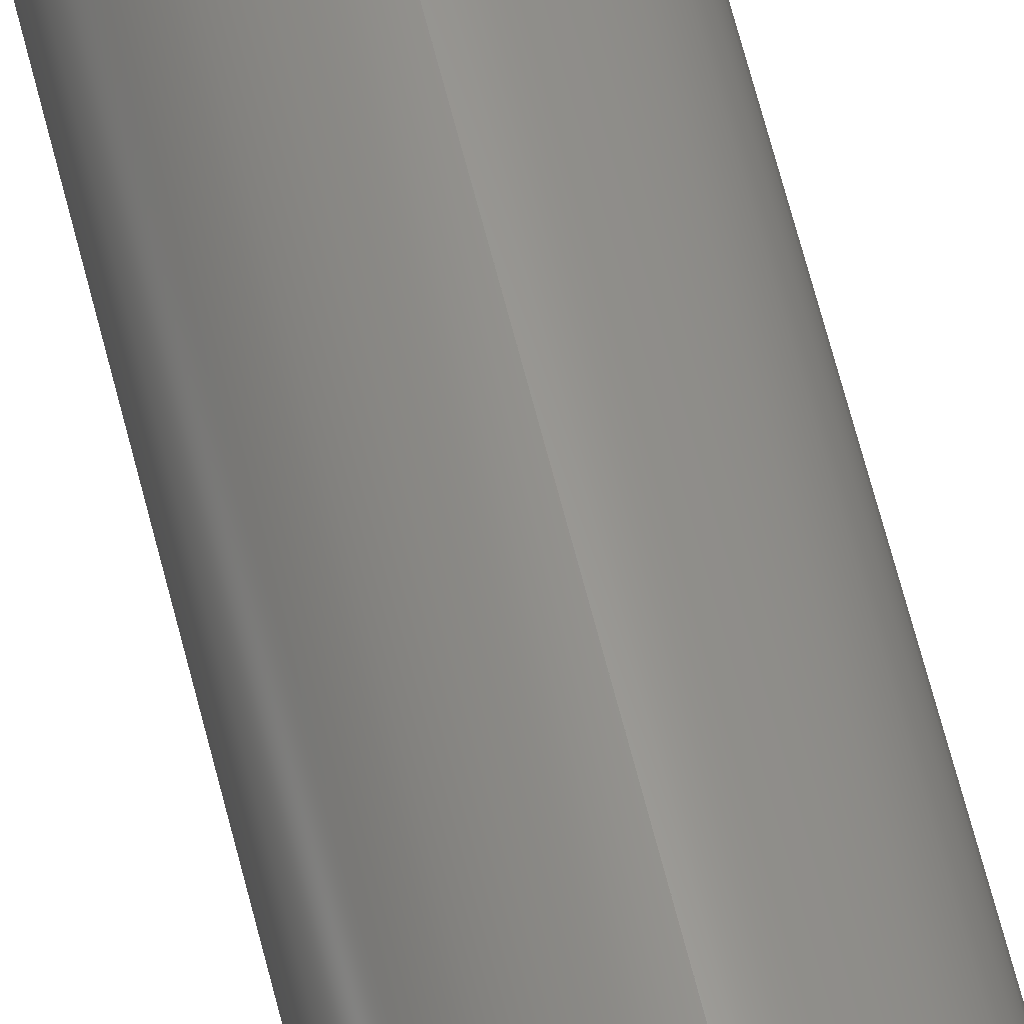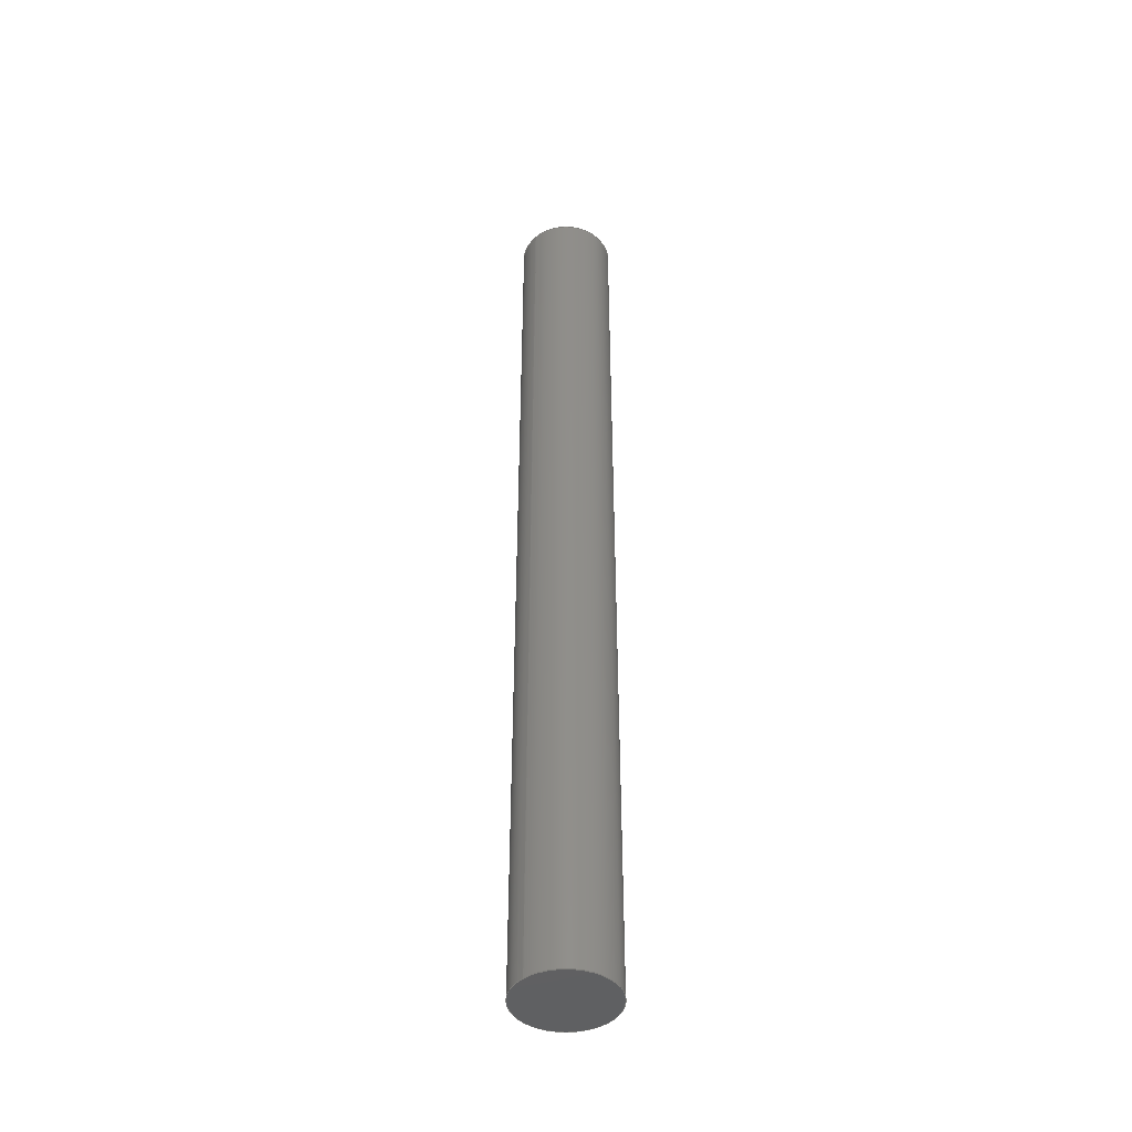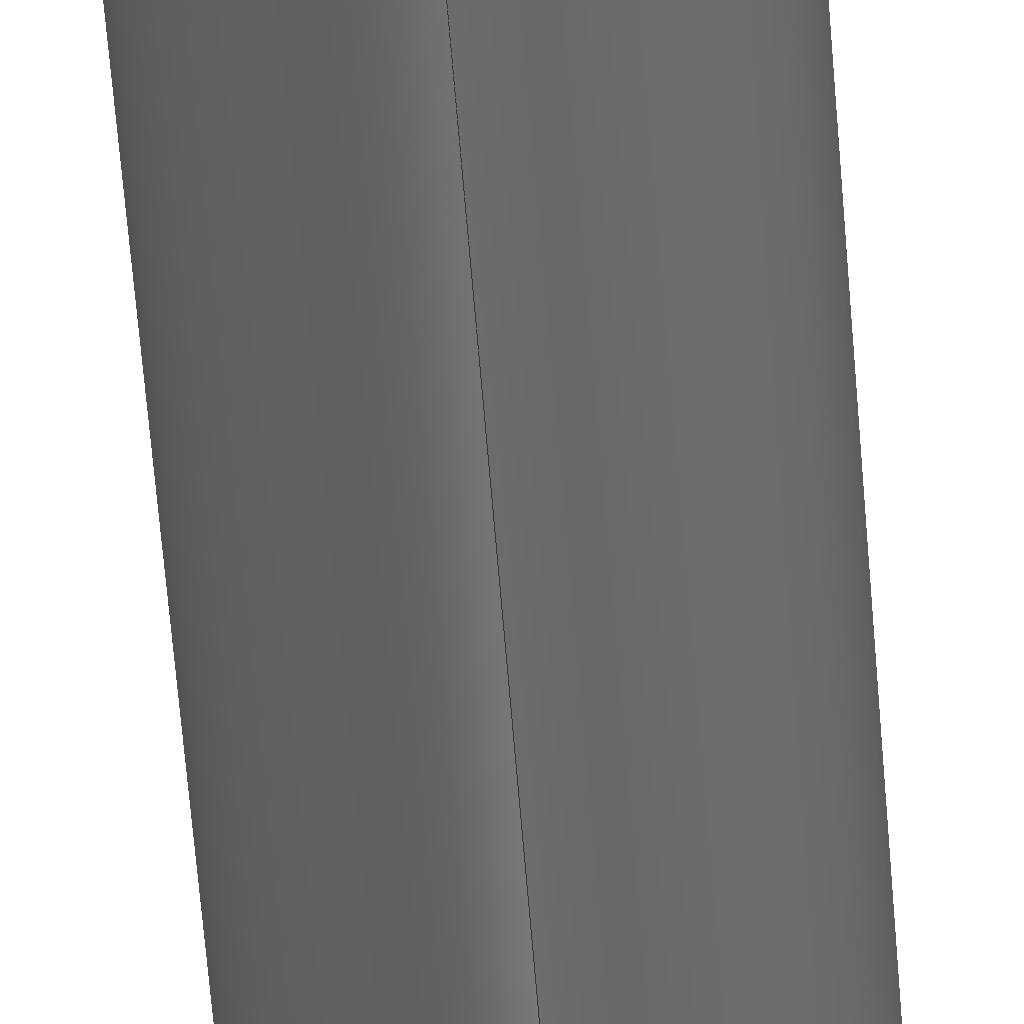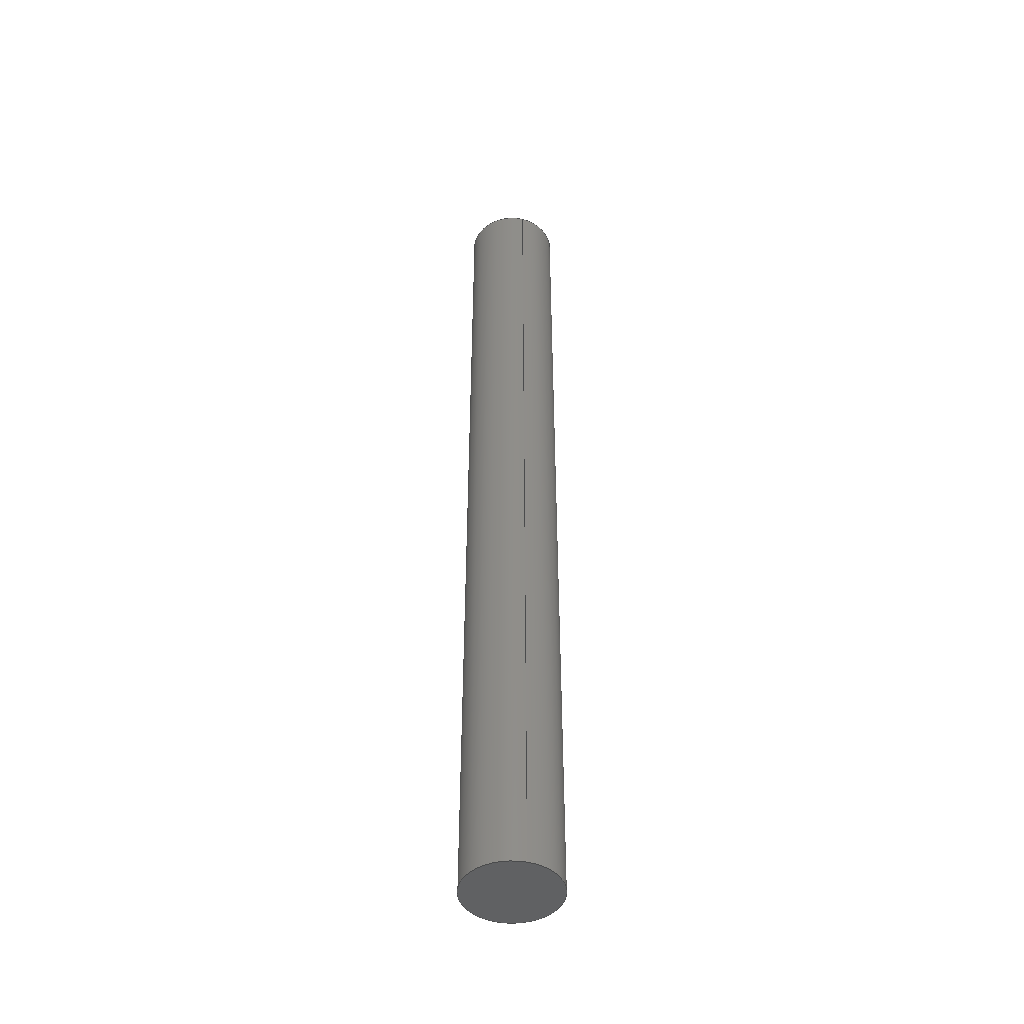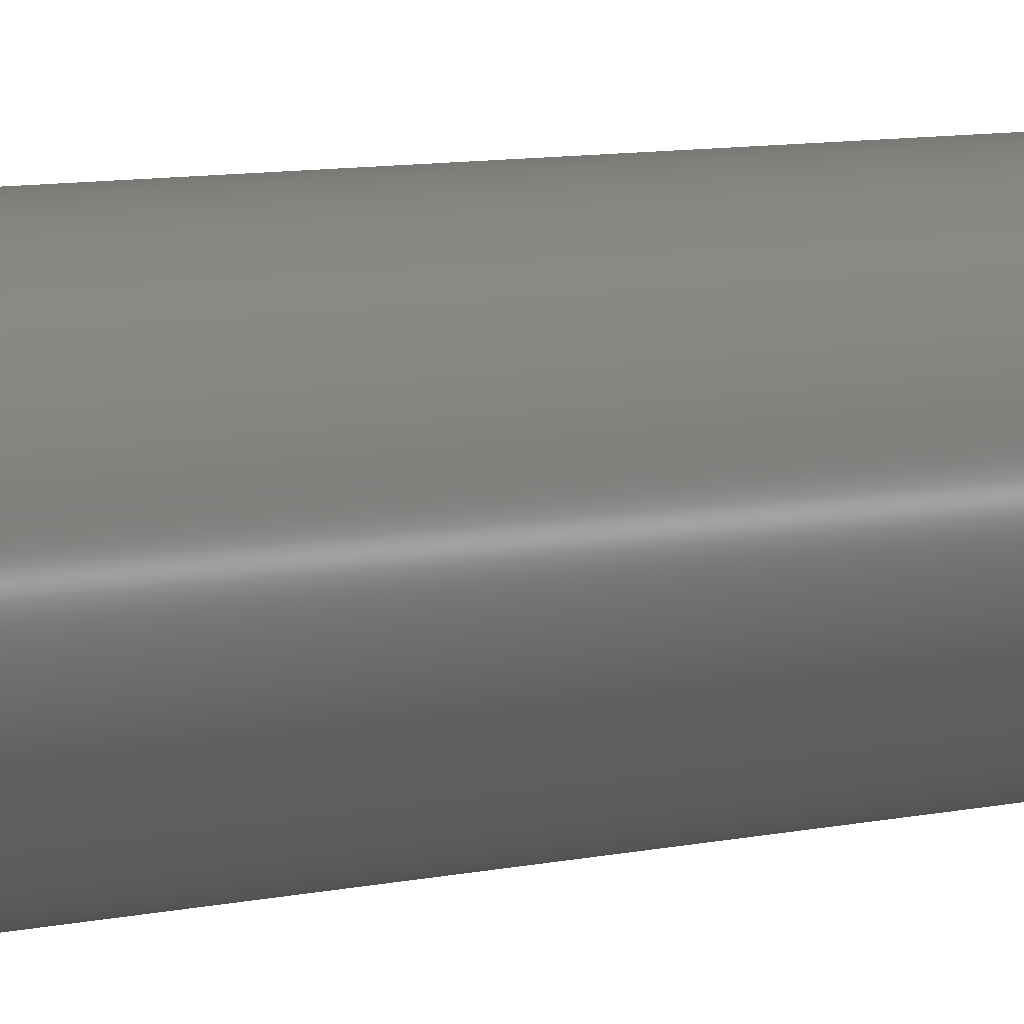
<metadata>
{"format":"step","ext":"step","renderer":"f3d","projection":"perspective","resolution":1024,"background":"white","views":[{"elev":58.9,"azim":166.6,"up":"+Z"},{"elev":-43.5,"azim":44.5,"up":"+Y"},{"elev":-54.8,"azim":-175.8,"up":"+Z"},{"elev":-46.0,"azim":164.5,"up":"+Y"},{"elev":3.6,"azim":-145.2,"up":"+Z"}]}
</metadata>
<code>
ISO-10303-21;
DATA;
#1 = APPROVAL_ROLE ( '' ) ;
#2 = APPROVAL_STATUS ( 'not_yet_approved' ) ;
#3 = CC_DESIGN_APPROVAL ( #94, ( #160 ) ) ;
#4 = AXIS2_PLACEMENT_3D ( 'NONE', #153, #104, #76 ) ;
#5 = PERSON_AND_ORGANIZATION ( #97, #100 ) ;
#6 = VERTEX_POINT ( 'NONE', #154 ) ;
#7 = APPROVAL ( #136, 'UNSPECIFIED' ) ;
#8 = APPLICATION_PROTOCOL_DEFINITION ( 'international standard', 'config_control_design', 1994, #151 ) ;
#9 = DIRECTION ( 'NONE',  ( -0, -1, -0 ) ) ;
#10 = CYLINDRICAL_SURFACE ( 'NONE', #72, 1.5 ) ;
#11 = CARTESIAN_POINT ( 'NONE',  ( 0, 0, 0 ) ) ;
#12 =( LENGTH_UNIT ( ) NAMED_UNIT ( * ) SI_UNIT ( .CENTI., .METRE. ) );
#13 = AXIS2_PLACEMENT_3D ( 'NONE', #155, #79, #171 ) ;
#14 = PERSON_AND_ORGANIZATION_ROLE ( 'classification_officer' ) ;
#15 = APPROVAL_STATUS ( 'not_yet_approved' ) ;
#16 = EDGE_CURVE ( 'NONE', #6, #162, #98, .T. ) ;
#17 = CYLINDRICAL_SURFACE ( 'NONE', #150, 1.5 ) ;
#18 = LOCAL_TIME ( 16, 24, 52, #144 ) ;
#19 = ORIENTED_EDGE ( 'NONE', *, *, #51, .F. ) ;
#20 = LOCAL_TIME ( 16, 24, 52, #120 ) ;
#21 = PERSON_AND_ORGANIZATION ( #97, #100 ) ;
#22 = MECHANICAL_CONTEXT ( 'NONE', #151, 'mechanical' ) ;
#23 = ORIENTED_EDGE ( 'NONE', *, *, #54, .T. ) ;
#24 = AXIS2_PLACEMENT_3D ( 'NONE', #143, #64, #75 ) ;
#25 = CARTESIAN_POINT ( 'NONE',  ( 1.837e-16, 0, 1.5 ) ) ;
#26 = CARTESIAN_POINT ( 'NONE',  ( 0, 30, 0 ) ) ;
#27 = DIRECTION ( 'NONE',  ( 0, 1, 0 ) ) ;
#28 = VERTEX_POINT ( 'NONE', #77 ) ;
#29 = ORIENTED_EDGE ( 'NONE', *, *, #54, .F. ) ;
#30 = PERSON_AND_ORGANIZATION_ROLE ( 'creator' ) ;
#31 = AXIS2_PLACEMENT_3D ( 'NONE', #41, #129, #49 ) ;
#32 = EDGE_LOOP ( 'NONE', ( #145, #133 ) ) ;
#33 = AXIS2_PLACEMENT_3D ( 'NONE', #11, #78, #92 ) ;
#34 = APPROVAL_PERSON_ORGANIZATION ( #46, #7, #1 ) ;
#35 = FACE_OUTER_BOUND ( 'NONE', #47, .T. ) ;
#36 = CC_DESIGN_PERSON_AND_ORGANIZATION_ASSIGNMENT ( #138, #14, ( #130 ) ) ;
#37 = PRODUCT_DEFINITION_SHAPE ( 'NONE', 'NONE',  #109 ) ;
#38 = APPROVAL_PERSON_ORGANIZATION ( #161, #94, #121 ) ;
#39 = AXIS2_PLACEMENT_3D ( 'NONE', #132, #42, #93 ) ;
#40 = DIRECTION ( 'NONE',  ( -0, -1, -0 ) ) ;
#41 = CARTESIAN_POINT ( 'NONE',  ( 0, 0, 0 ) ) ;
#42 = DIRECTION ( 'NONE',  ( 0, 1, 0 ) ) ;
#43 = CC_DESIGN_PERSON_AND_ORGANIZATION_ASSIGNMENT ( #124, #30, ( #160 ) ) ;
#44 = ORIENTED_EDGE ( 'NONE', *, *, #173, .T. ) ;
#45 = DATE_TIME_ROLE ( 'classification_date' ) ;
#46 = PERSON_AND_ORGANIZATION ( #97, #100 ) ;
#47 = EDGE_LOOP ( 'NONE', ( #101, #19 ) ) ;
#48 = FACE_OUTER_BOUND ( 'NONE', #71, .T. ) ;
#49 = DIRECTION ( 'NONE',  ( 1, 0, 0 ) ) ;
#50 = ORIENTED_EDGE ( 'NONE', *, *, #173, .F. ) ;
#51 = EDGE_CURVE ( 'NONE', #162, #6, #67, .T. ) ;
#52 = DIRECTION ( 'NONE',  ( -0, -1, -0 ) ) ;
#53 = ADVANCED_FACE ( 'NONE', ( #110 ), #134, .T. ) ;
#54 = EDGE_CURVE ( 'NONE', #123, #162, #167, .T. ) ;
#55 = CLOSED_SHELL ( 'NONE', ( #88, #170, #53, #142 ) ) ;
#56 = APPLICATION_PROTOCOL_DEFINITION ( 'international standard', 'config_control_design', 1994, #157 ) ;
#57 = LINE ( 'NONE', #106, #84 ) ;
#58 = CC_DESIGN_DATE_AND_TIME_ASSIGNMENT ( #166, #45, ( #130 ) ) ;
#59 = CIRCLE ( 'NONE', #4, 1.5 ) ;
#60 = EDGE_CURVE ( 'NONE', #123, #28, #112, .T. ) ;
#61 = CALENDAR_DATE ( 2019, 5, 11 ) ;
#62 =( NAMED_UNIT ( * ) SI_UNIT ( $, .STERADIAN. ) SOLID_ANGLE_UNIT ( ) );
#63 = ORIENTED_EDGE ( 'NONE', *, *, #60, .F. ) ;
#64 = DIRECTION ( 'NONE',  ( 0, 1, 0 ) ) ;
#65 = EDGE_CURVE ( 'NONE', #28, #123, #59, .T. ) ;
#66 = CALENDAR_DATE ( 2019, 5, 11 ) ;
#67 = CIRCLE ( 'NONE', #39, 1.5 ) ;
#68 = PRODUCT_RELATED_PRODUCT_CATEGORY ( 'detail', '', ( #83 ) ) ;
#69 = ADVANCED_BREP_SHAPE_REPRESENTATION ( 'bar 3_Default_sldprt', ( #148, #31 ), #89 ) ;
#70 = DATE_AND_TIME ( #107, #20 ) ;
#71 = EDGE_LOOP ( 'NONE', ( #63, #23, #127, #50 ) ) ;
#72 = AXIS2_PLACEMENT_3D ( 'NONE', #119, #9, #90 ) ;
#73 = APPROVAL_PERSON_ORGANIZATION ( #21, #168, #85 ) ;
#74 = CC_DESIGN_DATE_AND_TIME_ASSIGNMENT ( #82, #81, ( #109 ) ) ;
#75 = DIRECTION ( 'NONE',  ( 0, 0, 1 ) ) ;
#76 = DIRECTION ( 'NONE',  ( 0, 0, 1 ) ) ;
#77 = CARTESIAN_POINT ( 'NONE',  ( 0, 30, -1.5 ) ) ;
#78 = DIRECTION ( 'NONE',  ( 0, 1, 0 ) ) ;
#79 = DIRECTION ( 'NONE',  ( 0, 1, 0 ) ) ;
#80 = CARTESIAN_POINT ( 'NONE',  ( 1.837e-16, 30, 1.5 ) ) ;
#81 = DATE_TIME_ROLE ( 'creation_date' ) ;
#82 = DATE_AND_TIME ( #61, #18 ) ;
#83 = PRODUCT ( 'bar 3_Default_sldprt', 'bar 3_Default_sldprt', '', ( #22 ) ) ;
#84 = VECTOR ( 'NONE', #40, 100 ) ;
#85 = APPROVAL_ROLE ( '' ) ;
#86 = DESIGN_CONTEXT ( 'detailed design', #157, 'design' ) ;
#87 = APPROVAL_DATE_TIME ( #99, #7 ) ;
#88 = ADVANCED_FACE ( 'NONE', ( #48 ), #17, .T. ) ;
#89 =( GEOMETRIC_REPRESENTATION_CONTEXT ( 3 ) GLOBAL_UNCERTAINTY_ASSIGNED_CONTEXT ( ( #139 ) ) GLOBAL_UNIT_ASSIGNED_CONTEXT ( ( #12, #140, #62 ) ) REPRESENTATION_CONTEXT ( 'NONE', 'WORKASPACE' ) );
#90 = DIRECTION ( 'NONE',  ( 0, 0, -1 ) ) ;
#91 = COORDINATED_UNIVERSAL_TIME_OFFSET ( 5, 0, .BEHIND. ) ;
#92 = DIRECTION ( 'NONE',  ( 0, -0, 1 ) ) ;
#93 = DIRECTION ( 'NONE',  ( 0, 0, 1 ) ) ;
#94 = APPROVAL ( #2, 'UNSPECIFIED' ) ;
#95 = SHAPE_DEFINITION_REPRESENTATION ( #37, #69 ) ;
#96 = PERSON_AND_ORGANIZATION_ROLE ( 'design_owner' ) ;
#97 = PERSON ( 'UNSPECIFIED', 'UNSPECIFIED', 'UNSPECIFIED', ('UNSPECIFIED'), ('UNSPECIFIED'), ('UNSPECIFIED') ) ;
#98 = CIRCLE ( 'NONE', #24, 1.5 ) ;
#99 = DATE_AND_TIME ( #147, #111 ) ;
#100 = ORGANIZATION ( 'UNSPECIFIED', 'UNSPECIFIED', '' ) ;
#101 = ORIENTED_EDGE ( 'NONE', *, *, #16, .F. ) ;
#102 = CC_DESIGN_SECURITY_CLASSIFICATION ( #130, ( #160 ) ) ;
#103 = FACE_OUTER_BOUND ( 'NONE', #164, .T. ) ;
#104 = DIRECTION ( 'NONE',  ( 0, 1, 0 ) ) ;
#105 = DIRECTION ( 'NONE',  ( 0, 0, -1 ) ) ;
#106 = CARTESIAN_POINT ( 'NONE',  ( 0, 30, -1.5 ) ) ;
#107 = CALENDAR_DATE ( 2019, 5, 11 ) ;
#108 = PERSON_AND_ORGANIZATION_ROLE ( 'creator' ) ;
#109 = PRODUCT_DEFINITION ( 'UNKNOWN', '', #160, #86 ) ;
#110 = FACE_OUTER_BOUND ( 'NONE', #32, .T. ) ;
#111 = LOCAL_TIME ( 16, 24, 52, #135 ) ;
#112 = CIRCLE ( 'NONE', #163, 1.5 ) ;
#113 = LOCAL_TIME ( 16, 24, 52, #91 ) ;
#114 = PLANE ( 'NONE',  #33 ) ;
#115 = CC_DESIGN_PERSON_AND_ORGANIZATION_ASSIGNMENT ( #146, #108, ( #109 ) ) ;
#116 = DIRECTION ( 'NONE',  ( 0, 0, 1 ) ) ;
#117 = DATE_AND_TIME ( #156, #174 ) ;
#118 = ORIENTED_EDGE ( 'NONE', *, *, #16, .T. ) ;
#119 = CARTESIAN_POINT ( 'NONE',  ( 0, 30, 0 ) ) ;
#120 = COORDINATED_UNIVERSAL_TIME_OFFSET ( 5, 0, .BEHIND. ) ;
#121 = APPROVAL_ROLE ( '' ) ;
#122 = APPROVAL_DATE_TIME ( #70, #168 ) ;
#123 = VERTEX_POINT ( 'NONE', #141 ) ;
#124 = PERSON_AND_ORGANIZATION ( #97, #100 ) ;
#125 = CC_DESIGN_PERSON_AND_ORGANIZATION_ASSIGNMENT ( #5, #172, ( #160 ) ) ;
#126 = COORDINATED_UNIVERSAL_TIME_OFFSET ( 5, 0, .BEHIND. ) ;
#127 = ORIENTED_EDGE ( 'NONE', *, *, #51, .T. ) ;
#128 = VECTOR ( 'NONE', #52, 100 ) ;
#129 = DIRECTION ( 'NONE',  ( 0, 0, 1 ) ) ;
#130 = SECURITY_CLASSIFICATION ( '', '', #175 ) ;
#131 = CARTESIAN_POINT ( 'NONE',  ( 0, 30, 0 ) ) ;
#132 = CARTESIAN_POINT ( 'NONE',  ( 0, 0, 0 ) ) ;
#133 = ORIENTED_EDGE ( 'NONE', *, *, #60, .T. ) ;
#134 = PLANE ( 'NONE',  #13 ) ;
#135 = COORDINATED_UNIVERSAL_TIME_OFFSET ( 5, 0, .BEHIND. ) ;
#136 = APPROVAL_STATUS ( 'not_yet_approved' ) ;
#137 = CC_DESIGN_APPROVAL ( #168, ( #109 ) ) ;
#138 = PERSON_AND_ORGANIZATION ( #97, #100 ) ;
#139 = UNCERTAINTY_MEASURE_WITH_UNIT (LENGTH_MEASURE( 1e-05 ), #12, 'distance_accuracy_value', 'NONE');
#140 =( NAMED_UNIT ( * ) PLANE_ANGLE_UNIT ( ) SI_UNIT ( $, .RADIAN. ) );
#141 = CARTESIAN_POINT ( 'NONE',  ( 1.837e-16, 30, 1.5 ) ) ;
#142 = ADVANCED_FACE ( 'NONE', ( #35 ), #114, .F. ) ;
#143 = CARTESIAN_POINT ( 'NONE',  ( 0, 0, 0 ) ) ;
#144 = COORDINATED_UNIVERSAL_TIME_OFFSET ( 5, 0, .BEHIND. ) ;
#145 = ORIENTED_EDGE ( 'NONE', *, *, #65, .T. ) ;
#146 = PERSON_AND_ORGANIZATION ( #97, #100 ) ;
#147 = CALENDAR_DATE ( 2019, 5, 11 ) ;
#148 = MANIFOLD_SOLID_BREP ( 'Boss-Extrude1', #55 ) ;
#149 = PERSON_AND_ORGANIZATION ( #97, #100 ) ;
#150 = AXIS2_PLACEMENT_3D ( 'NONE', #26, #169, #105 ) ;
#151 = APPLICATION_CONTEXT ( 'configuration controlled 3d designs of mechanical parts and assemblies' ) ;
#152 = ORIENTED_EDGE ( 'NONE', *, *, #65, .F. ) ;
#153 = CARTESIAN_POINT ( 'NONE',  ( 0, 30, 0 ) ) ;
#154 = CARTESIAN_POINT ( 'NONE',  ( 0, 0, -1.5 ) ) ;
#155 = CARTESIAN_POINT ( 'NONE',  ( 0, 30, 0 ) ) ;
#156 = CALENDAR_DATE ( 2019, 5, 11 ) ;
#157 = APPLICATION_CONTEXT ( 'configuration controlled 3d designs of mechanical parts and assemblies' ) ;
#158 = APPROVAL_DATE_TIME ( #117, #94 ) ;
#159 = CC_DESIGN_PERSON_AND_ORGANIZATION_ASSIGNMENT ( #149, #96, ( #83 ) ) ;
#160 = PRODUCT_DEFINITION_FORMATION_WITH_SPECIFIED_SOURCE ( 'ANY', '', #83, .NOT_KNOWN. ) ;
#161 = PERSON_AND_ORGANIZATION ( #97, #100 ) ;
#162 = VERTEX_POINT ( 'NONE', #25 ) ;
#163 = AXIS2_PLACEMENT_3D ( 'NONE', #131, #27, #116 ) ;
#164 = EDGE_LOOP ( 'NONE', ( #29, #152, #44, #118 ) ) ;
#165 = CC_DESIGN_APPROVAL ( #7, ( #130 ) ) ;
#166 = DATE_AND_TIME ( #66, #113 ) ;
#167 = LINE ( 'NONE', #80, #128 ) ;
#168 = APPROVAL ( #15, 'UNSPECIFIED' ) ;
#169 = DIRECTION ( 'NONE',  ( -0, -1, -0 ) ) ;
#170 = ADVANCED_FACE ( 'NONE', ( #103 ), #10, .T. ) ;
#171 = DIRECTION ( 'NONE',  ( 0, -0, 1 ) ) ;
#172 = PERSON_AND_ORGANIZATION_ROLE ( 'design_supplier' ) ;
#173 = EDGE_CURVE ( 'NONE', #28, #6, #57, .T. ) ;
#174 = LOCAL_TIME ( 16, 24, 52, #126 ) ;
#175 = SECURITY_CLASSIFICATION_LEVEL ( 'unclassified' ) ;
ENDSEC;
END-ISO-10303-21;

</code>
